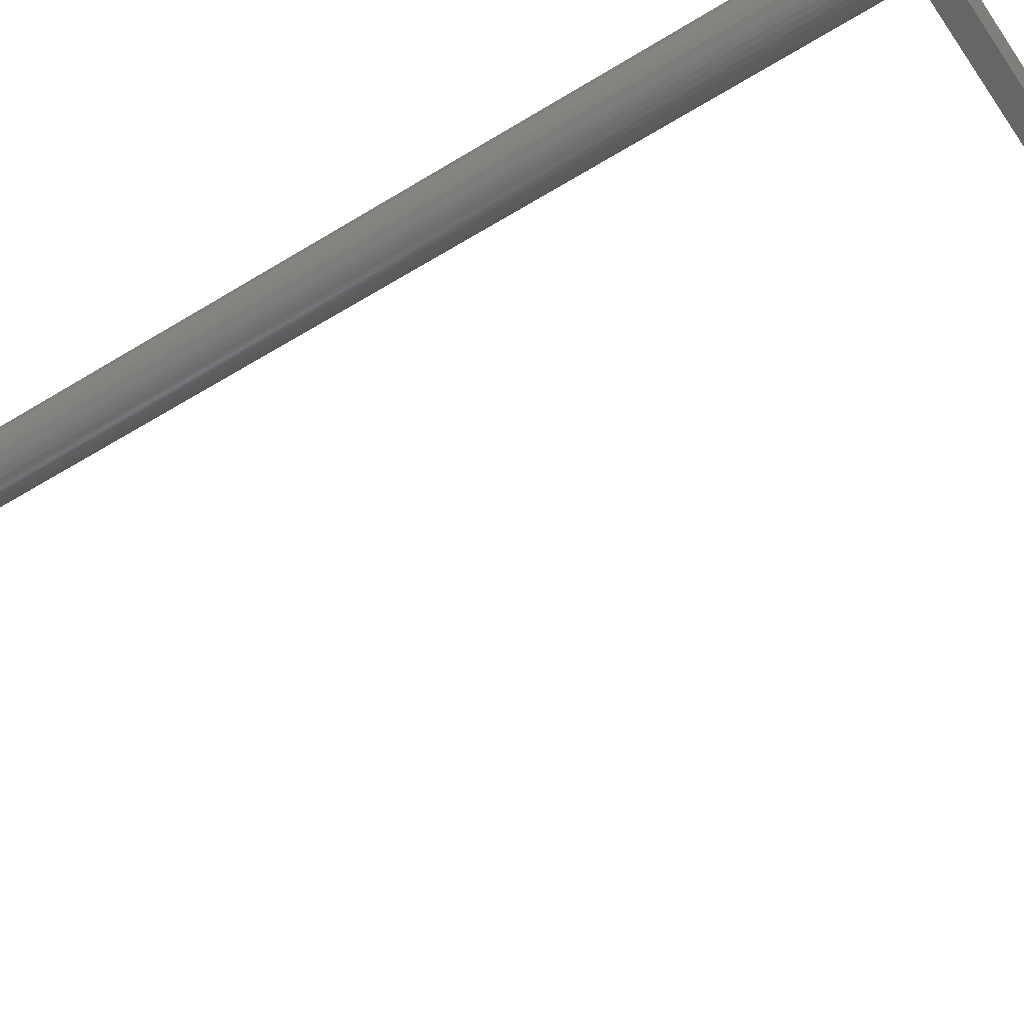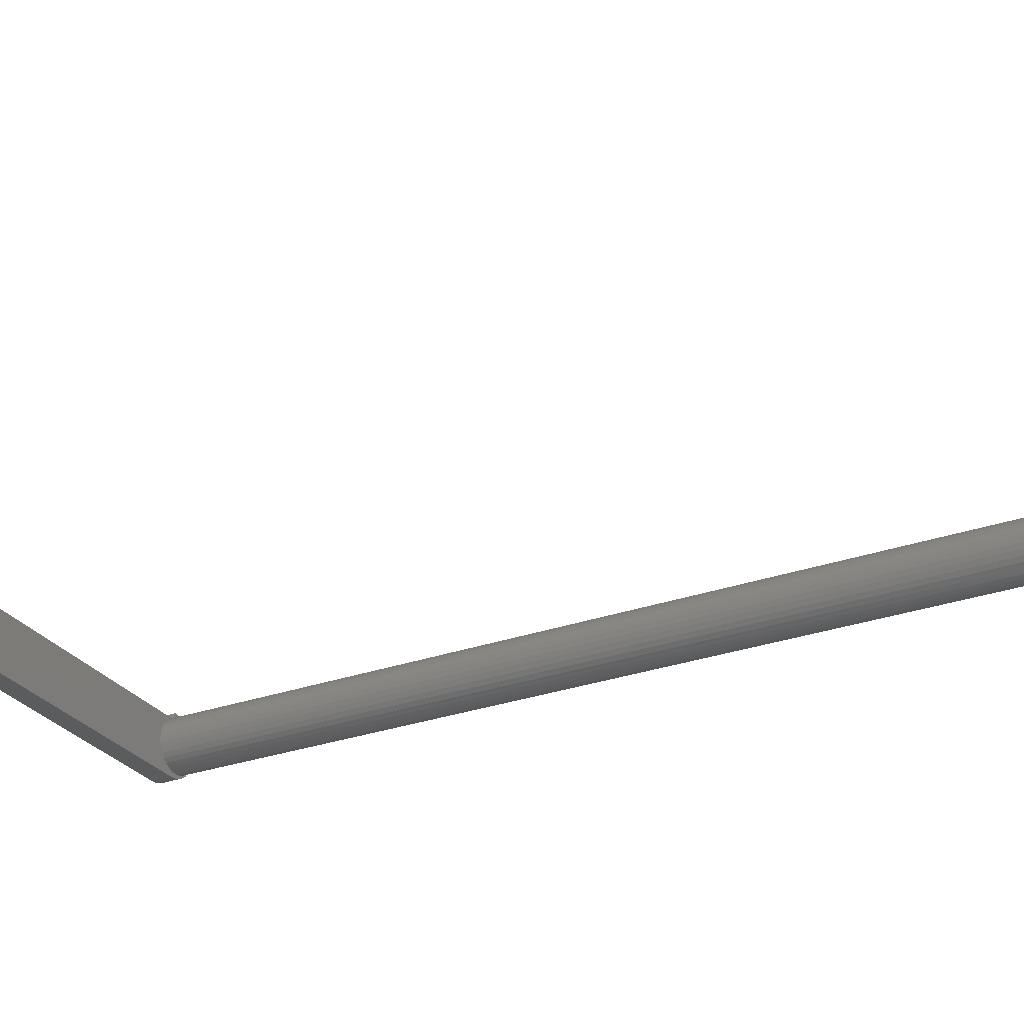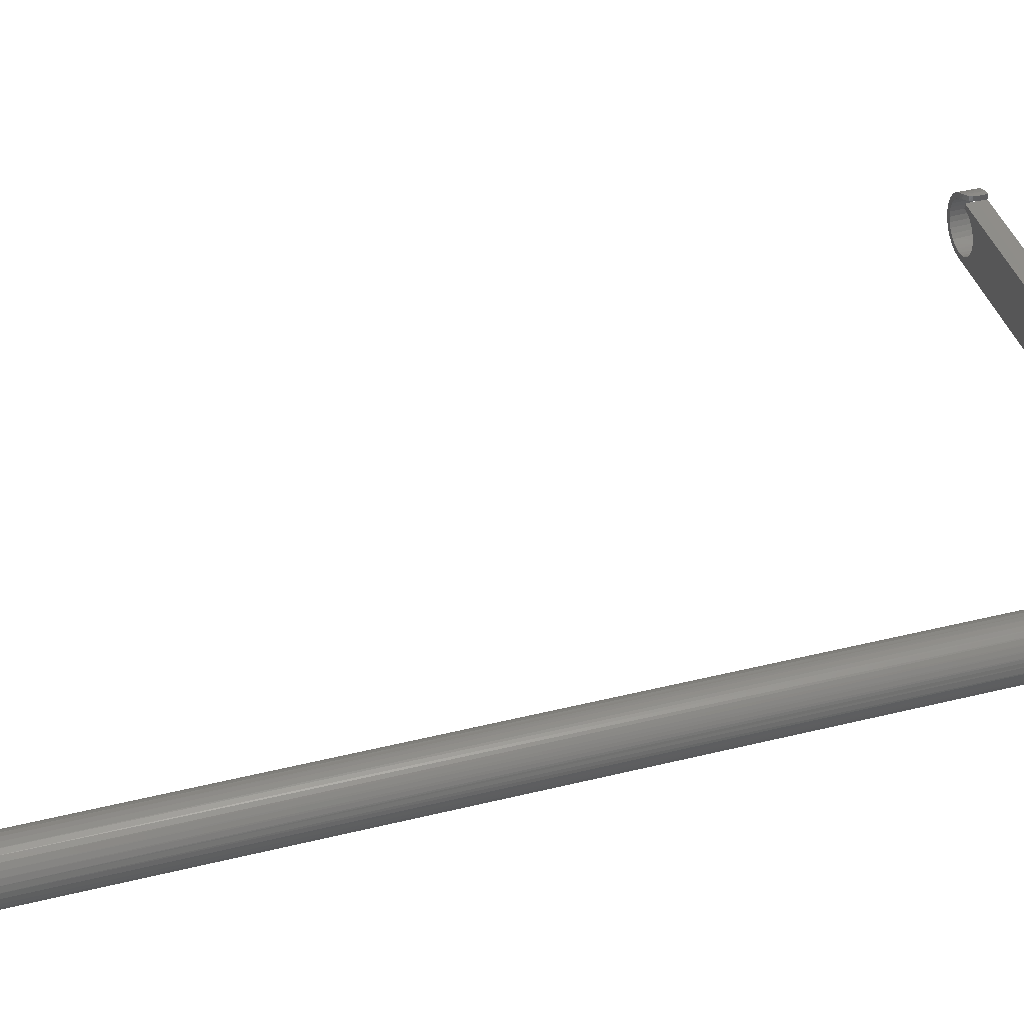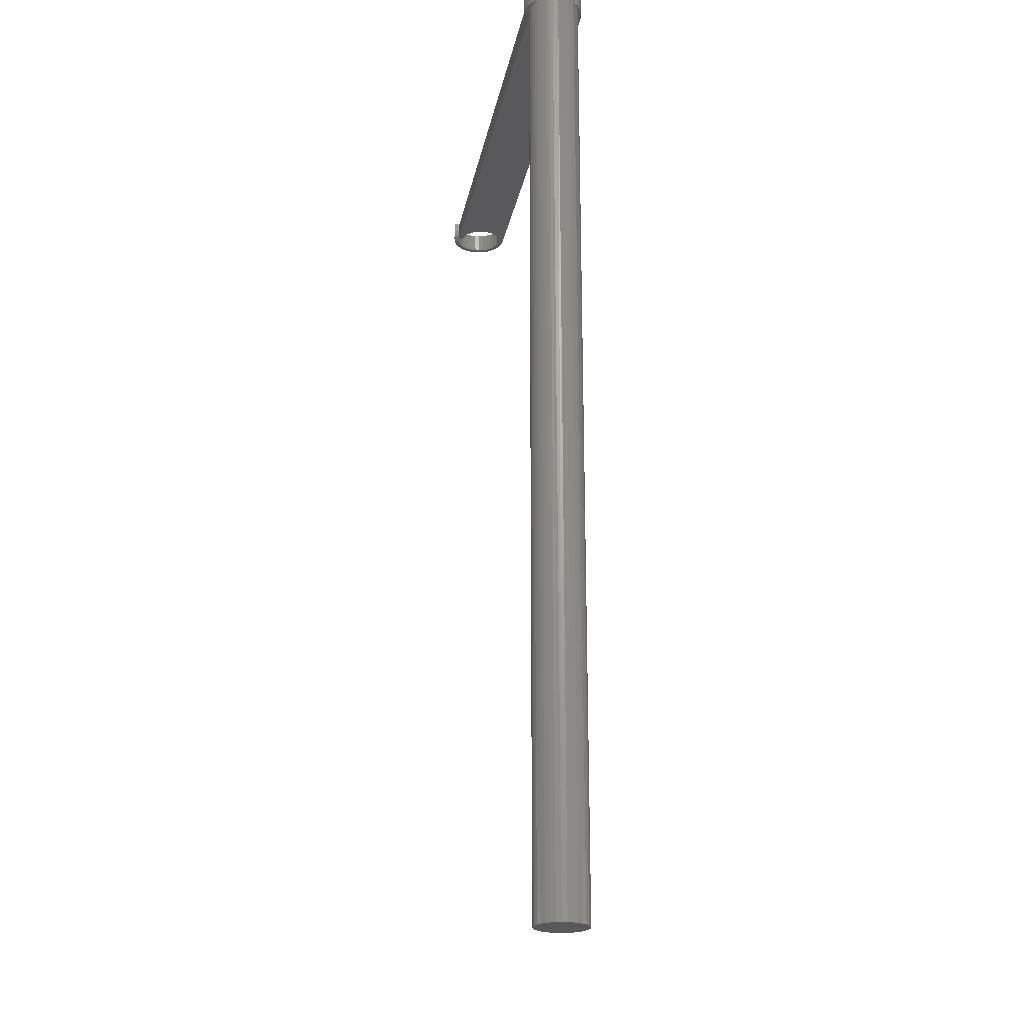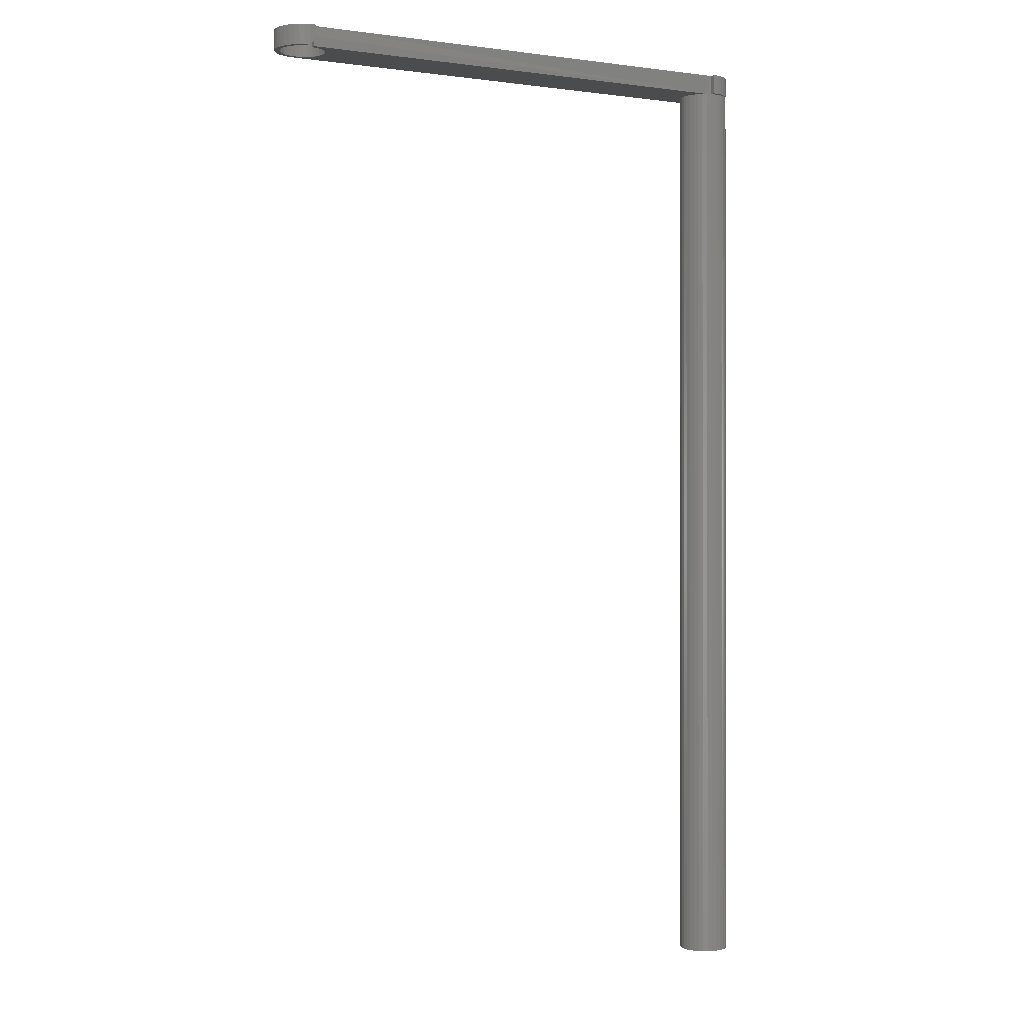
<metadata>
{"format":"stl","ext":"stl","renderer":"f3d","projection":"perspective","resolution":1024,"background":"white","views":[{"elev":-52.9,"azim":123.7,"up":"+Z"},{"elev":-28.2,"azim":-61.5,"up":"+Z"},{"elev":41.0,"azim":73.2,"up":"+Z"},{"elev":-22.2,"azim":79.8,"up":"+Y"},{"elev":-0.5,"azim":-28.0,"up":"+Y"}]}
</metadata>
<code>
# stl→obj: 218 verts, 436 faces
v 0.3809 -0.01562 -0.04067
v 0.3836 -0.01562 -0.04021
v 0.384 -0.01562 -0.03856
v 0.3775 -0.01562 -0.04217
v 0.38 -0.01562 -0.04304
v 0.376 -0.01562 -0.04515
v 0.3739 -0.01562 -0.04301
v 0.3702 -0.01562 -0.04314
v 0.3572 -0.01562 -0.009609
v 0.006656 -0.01562 -0.009548
v 0.009663 -0.01562 -0.01115
v 0.0123 -0.01562 -0.01332
v 0.3548 -0.01562 -0.01258
v 0.01446 -0.01562 -0.01595
v 0.353 -0.01562 -0.01597
v 0.01607 -0.01562 -0.01896
v 0.3519 -0.01562 -0.01963
v 0.3519 -0.01562 -0.02715
v 0.01739 -0.01562 -0.02562
v 0.01706 -0.01562 -0.02901
v 0.353 -0.01562 -0.03072
v 0.01607 -0.01562 -0.03227
v 0.3547 -0.01562 -0.03404
v 0.01446 -0.01562 -0.03528
v 0.3569 -0.01562 -0.03698
v 0.0123 -0.01562 -0.03792
v 0.009663 -0.01562 -0.04008
v 0.3597 -0.01562 -0.03944
v 0.006656 -0.01562 -0.04169
v 0.363 -0.01562 -0.04133
v 0.003393 -0.01562 -0.04268
v 0.3665 -0.01562 -0.04257
v -0.01534 -0.01562 -0.005716
v -0.01836 -0.01562 -0.008872
v -0.01112 -0.01562 -0.007433
v -0.01401 -0.01562 -0.009891
v -0.02075 -0.01562 -0.01254
v -0.01637 -0.01562 -0.01286
v -0.02241 -0.01562 -0.01658
v -0.01811 -0.01562 -0.01623
v -0.0233 -0.01562 -0.02086
v -0.01908 -0.01562 -0.02743
v -0.01949 -0.01562 -0.02366
v -0.02337 -0.01562 -0.02523
v -0.02263 -0.01562 -0.02954
v -0.01794 -0.01562 -0.03105
v -0.0211 -0.01562 -0.03363
v -0.01613 -0.01562 -0.03438
v -0.01884 -0.01562 -0.03738
v -0.0137 -0.01562 -0.0373
v -0.01593 -0.01562 -0.04063
v -0.01076 -0.01562 -0.03969
v -0.007408 -0.01562 -0.04147
v -0.01246 -0.01562 -0.04329
v -0.003775 -0.01562 -0.04256
v 0.3516 -0.01562 -0.02344
v 0.01706 -0.01562 -0.02222
v -0.007812 -0.01562 -0.005582
v -0.007812 -0.01562 -0.00134
v -0.01178 -0.01562 -0.003176
v 0.3601 -0.01562 -0.007153
v 0.3635 -0.01562 -0.005308
v 2.603e-18 -0.01562 -0.004359
v 2.367e-18 -0.01562 -0.008224
v 0.003393 -0.01562 -0.008558
v -0.008553 -0.01562 -0.04526
v -0.004352 -0.01562 -0.04647
v -2.958e-18 -0.01562 -0.04301
v 0 -0.01562 -0.04688
v 0.3672 -0.01562 -0.04688
v 0.3717 -0.01562 -0.04644
v -0.01916 -0.01562 -0.01988
v 0.3672 -0.01562 0
v 0.3707 -0.01562 -0.003708
v 0.3717 -0.01562 -0.0004364
v 0.3672 -0.01562 -0.004359
v 0.38 -0.01562 -0.003831
v 0.3779 -0.01562 -0.00483
v 0.3812 -0.01562 -0.006349
v 0.3836 -0.01562 -0.006662
v 0.3841 -0.01562 -0.008446
v 0.376 -0.01562 -0.001729
v 0.3744 -0.01562 -0.00394
v 0.3672 2.655e-18 -0.004359
v 2.603e-18 -1.773e-17 -0.004359
v 2.629e-18 -0.007812 -0.003947
v 0.3838 3.69e-18 -0.006865
v 0.3867 3.63e-18 -0.01042
v 0.3867 -0.01562 -0.01105
v 0.3867 2.003e-18 -0.03646
v 0.3865 -0.01562 -0.03676
v 0.3838 1.62e-18 -0.04001
v 0.3888 3.497e-18 -0.01447
v 0.3896 -0.01562 -0.01652
v 0.3902 3.296e-18 -0.01887
v 0.3902 -0.01562 -0.01905
v 0.3902 2.725e-18 -0.02801
v 0.3896 -0.01562 -0.03036
v 0.3888 2.377e-18 -0.03241
v 0.3887 -0.01562 -0.01407
v 0.3887 -0.01562 -0.0328
v 0.3672 2.927e-18 0
v 0.3718 3.424e-18 -0.0004503
v 0.3762 3.585e-18 -0.001784
v 0.3802 3.675e-18 -0.00395
v 0.3906 3.036e-18 -0.02344
v 0.391 -0.01562 -0.02344
v 0.3902 -0.01562 -0.02782
v 0.3672 -1.404e-33 -0.04688
v 0.3718 5.53e-19 -0.04642
v 0.3762 8.804e-19 -0.04509
v 0.3802 1.241e-18 -0.04293
v 0.3877 -0.75 -0.0344
v 0.3853 -0.75 -0.03739
v 0.3823 -0.75 -0.03985
v 0.3789 -0.75 -0.04167
v 0.3751 -0.75 -0.0428
v 0.3713 -0.75 -0.04317
v 0.3674 -0.75 -0.0428
v 0.3637 -0.75 -0.04167
v 0.3895 -0.75 -0.03099
v 0.391 -0.75 -0.02344
v 0.3907 -0.75 -0.02729
v 0.3516 -0.75 -0.02344
v 0.3519 -0.75 -0.02729
v 0.3531 -0.75 -0.03099
v 0.3549 -0.75 -0.0344
v 0.3573 -0.75 -0.03739
v 0.3603 -0.75 -0.03985
v 0.3789 -0.75 -0.005203
v 0.3823 -0.75 -0.007027
v 0.3853 -0.75 -0.009481
v 0.3877 -0.75 -0.01247
v 0.3895 -0.75 -0.01588
v 0.3519 -0.75 -0.01959
v 0.3531 -0.75 -0.01588
v 0.3549 -0.75 -0.01247
v 0.3573 -0.75 -0.009481
v 0.3603 -0.75 -0.007027
v 0.3637 -0.75 -0.005203
v 0.3674 -0.75 -0.00408
v 0.3713 -0.75 -0.003701
v 0.3751 -0.75 -0.00408
v 0.3907 -0.75 -0.01959
v -0.01112 7.353e-19 -0.03944
v -0.007812 6.196e-19 -0.04129
v -0.007023 -0.0007893 -0.04162
v -0.005279 -0.002102 -0.0422
v 0.0003847 -0.005391 -0.04301
v 0 -0.007812 -0.04293
v 0.001191 -0.0026 -0.04289
v -0.0009897 -0.003061 -0.0429
v -0.003205 -0.002889 -0.04266
v -0.003775 2.929e-18 -0.004317
v -0.0003851 -0.01024 -0.003951
v -0.001505 -0.01242 -0.004006
v -0.003245 -0.01415 -0.004219
v -0.005427 -0.01525 -0.004718
v -0.007408 2.861e-18 -0.00541
v -0.01076 2.75e-18 -0.007186
v -0.0137 2.6e-18 -0.009578
v -0.01613 2.418e-18 -0.0125
v -0.01794 2.21e-18 -0.01583
v -0.01908 1.984e-18 -0.01945
v -0.01949 1.748e-18 -0.02322
v -0.01916 1.512e-18 -0.027
v -0.01811 1.285e-18 -0.03064
v -0.01637 1.074e-18 -0.03401
v -0.01401 8.887e-19 -0.03698
v -0.003148 -0.002901 -0.04666
v -0.005241 -0.002123 -0.04628
v -4.305e-18 -0.007812 -0.04688
v -0.0009216 -0.003056 -0.04686
v 0.001254 -0.002577 -0.04684
v 0.003157 -0.001539 -0.04688
v -0.007023 -0.0007893 -0.0458
v -0.007812 3.548e-19 -0.04553
v -0.004352 3.173e-18 -0.0004077
v -0.008553 3.097e-18 -0.001616
v -0.005368 -0.01523 -0.0006231
v -0.003173 -0.0141 -0.0002158
v -0.001447 -0.01234 -4.473e-05
v -0.000355 -0.01014 -2.689e-06
v 2.87e-18 -0.007812 4.879e-19
v 2.87e-18 2.927e-18 0
v -0.01178 4.694e-19 -0.0437
v -0.01534 6.28e-19 -0.04116
v -0.01836 8.251e-19 -0.038
v -0.02075 1.054e-18 -0.03434
v -0.02241 1.306e-18 -0.0303
v -0.0233 1.574e-18 -0.02602
v -0.02337 1.847e-18 -0.02165
v -0.02263 2.116e-18 -0.01734
v -0.0211 2.371e-18 -0.01324
v -0.01884 2.605e-18 -0.009499
v -0.01593 2.809e-18 -0.006243
v -0.01246 2.975e-18 -0.003584
v 0.007812 7.643e-19 -0.04116
v 0.006571 -9.93e-05 -0.04688
v 0.005423 -0.0003745 -0.04214
v 0.007812 -1.995e-17 -0.04688
v 0.004213 -0.0008786 -0.04688
v 0.003156 -0.001538 -0.04272
v 0.005361 -0.0003947 -0.04688
v 0.01062 8.746e-19 -0.03939
v 0.01305 1.016e-18 -0.03712
v 0.01499 1.184e-18 -0.03443
v 0.01639 1.372e-18 -0.03142
v 0.0172 1.573e-18 -0.0282
v 0.01738 1.78e-18 -0.02489
v 0.01692 1.985e-18 -0.0216
v 0.01585 2.182e-18 -0.01846
v 0.0142 2.362e-18 -0.01558
v 0.01204 2.519e-18 -0.01306
v 0.009435 2.647e-18 -0.01101
v 0.006488 2.743e-18 -0.009479
v 0.003304 2.801e-18 -0.00854
v 2.367e-18 -1.797e-17 -0.008224
f 1 2 3
f 2 1 4
f 2 4 5
f 5 4 6
f 6 4 7
f 6 7 8
f 9 10 11
f 9 11 12
f 9 12 13
f 13 12 14
f 13 14 15
f 15 14 16
f 15 16 17
f 18 19 20
f 18 20 21
f 20 22 21
f 23 21 22
f 22 24 23
f 25 23 24
f 25 24 26
f 25 26 27
f 25 27 28
f 28 27 29
f 28 29 30
f 30 29 31
f 30 31 32
f 33 34 35
f 35 34 36
f 36 34 37
f 36 37 38
f 38 37 39
f 38 39 40
f 40 39 41
f 42 43 44
f 44 45 42
f 45 46 42
f 46 45 47
f 46 47 48
f 48 47 49
f 48 49 50
f 50 49 51
f 50 51 52
f 51 53 52
f 53 51 54
f 53 54 55
f 56 17 16
f 56 16 57
f 56 57 19
f 56 19 18
f 58 59 60
f 58 60 33
f 58 33 35
f 61 62 63
f 61 63 64
f 61 64 65
f 61 65 10
f 61 10 9
f 66 67 6
f 66 6 8
f 66 8 32
f 66 32 31
f 66 31 68
f 66 68 55
f 66 55 54
f 6 67 69
f 6 69 70
f 6 70 71
f 44 43 41
f 41 43 72
f 41 72 40
f 73 74 75
f 73 76 74
f 77 78 79
f 77 79 80
f 79 81 80
f 82 75 74
f 82 74 83
f 82 83 78
f 82 78 77
f 84 62 76
f 84 85 62
f 86 62 85
f 86 63 62
f 81 87 80
f 87 81 88
f 88 81 89
f 3 90 91
f 90 3 92
f 92 3 2
f 93 94 95
f 96 95 94
f 97 98 99
f 88 89 93
f 93 89 100
f 93 100 94
f 91 90 101
f 101 90 99
f 101 99 98
f 102 73 103
f 103 73 75
f 103 75 104
f 104 75 82
f 104 82 105
f 105 82 77
f 105 77 87
f 87 77 80
f 95 96 106
f 106 96 107
f 106 107 97
f 97 107 108
f 97 108 98
f 70 109 71
f 71 109 110
f 71 110 6
f 6 110 111
f 6 111 5
f 5 111 112
f 5 112 2
f 2 112 92
f 73 102 76
f 76 102 84
f 91 113 114
f 91 114 3
f 3 114 115
f 3 115 1
f 1 115 116
f 1 116 4
f 4 116 117
f 4 117 7
f 7 117 118
f 7 118 8
f 8 118 119
f 8 119 32
f 32 119 120
f 101 98 121
f 101 121 113
f 101 113 91
f 107 122 108
f 108 122 123
f 108 123 98
f 98 123 121
f 124 56 125
f 125 56 18
f 125 18 126
f 126 18 21
f 126 21 127
f 127 21 23
f 127 23 128
f 128 23 25
f 128 25 129
f 129 25 28
f 129 28 120
f 120 28 30
f 120 30 32
f 130 131 79
f 81 79 131
f 131 132 81
f 89 81 132
f 132 133 89
f 100 89 133
f 100 133 134
f 100 134 94
f 56 124 17
f 17 124 135
f 17 135 15
f 15 135 136
f 15 136 13
f 13 136 137
f 13 137 9
f 9 137 138
f 9 138 61
f 61 138 139
f 61 139 62
f 62 139 140
f 62 140 76
f 76 140 141
f 76 141 74
f 74 141 142
f 74 142 83
f 83 142 143
f 83 143 78
f 78 143 130
f 78 130 79
f 94 134 96
f 96 134 144
f 96 144 107
f 107 144 122
f 142 141 140
f 143 142 140
f 143 140 130
f 130 140 139
f 130 139 131
f 131 139 138
f 131 138 132
f 132 138 137
f 132 137 133
f 133 137 136
f 133 136 134
f 134 136 135
f 134 135 144
f 123 126 121
f 121 126 127
f 121 127 113
f 113 127 128
f 113 128 114
f 114 128 129
f 114 129 115
f 115 129 120
f 115 120 116
f 116 120 119
f 116 119 118
f 116 118 117
f 144 135 122
f 122 135 124
f 122 124 123
f 123 124 125
f 123 125 126
f 145 52 146
f 52 147 146
f 52 53 147
f 53 148 147
f 149 55 150
f 55 68 150
f 149 151 152
f 149 152 55
f 153 55 152
f 55 153 148
f 148 53 55
f 154 85 86
f 154 86 155
f 154 155 156
f 154 156 157
f 154 157 158
f 154 158 159
f 158 58 159
f 159 58 35
f 159 35 160
f 160 35 36
f 160 36 161
f 161 36 38
f 161 38 162
f 162 38 40
f 162 40 163
f 163 40 72
f 163 72 164
f 164 72 43
f 164 43 165
f 165 43 42
f 165 42 166
f 166 42 46
f 166 46 167
f 167 46 48
f 167 48 168
f 168 48 50
f 168 50 169
f 169 50 52
f 169 52 145
f 69 67 170
f 170 67 171
f 172 69 170
f 172 170 173
f 172 173 174
f 172 174 175
f 176 171 67
f 176 67 66
f 176 66 177
f 178 179 180
f 178 180 181
f 178 181 182
f 178 182 183
f 178 183 184
f 178 184 185
f 177 66 186
f 186 66 54
f 186 54 187
f 187 54 51
f 187 51 188
f 188 51 49
f 188 49 189
f 189 49 47
f 189 47 190
f 190 47 45
f 190 45 191
f 191 45 44
f 191 44 192
f 192 44 41
f 192 41 193
f 193 41 39
f 193 39 194
f 194 39 37
f 194 37 195
f 195 37 34
f 195 34 196
f 196 34 33
f 196 33 197
f 197 33 60
f 197 60 179
f 179 60 59
f 179 59 180
f 198 199 200
f 198 201 199
f 175 200 202
f 175 203 200
f 200 199 204
f 200 204 202
f 176 177 147
f 147 177 146
f 31 151 68
f 151 150 68
f 151 31 203
f 31 200 203
f 205 27 26
f 200 31 29
f 151 149 150
f 198 200 29
f 198 29 27
f 198 27 205
f 205 26 206
f 206 26 24
f 206 24 207
f 207 24 22
f 207 22 208
f 208 22 20
f 208 20 209
f 209 20 19
f 209 19 210
f 210 19 57
f 210 57 211
f 211 57 16
f 211 16 212
f 212 16 14
f 212 14 213
f 213 14 12
f 213 12 214
f 214 12 11
f 214 11 215
f 215 11 10
f 215 10 216
f 216 10 65
f 216 65 217
f 217 65 64
f 217 64 218
f 175 69 172
f 175 202 204
f 175 204 199
f 175 199 201
f 70 69 175
f 70 175 201
f 70 201 109
f 153 171 148
f 148 171 176
f 148 176 147
f 171 153 170
f 170 153 152
f 170 152 173
f 173 152 151
f 173 151 174
f 174 151 203
f 174 203 175
f 201 111 109
f 111 110 109
f 214 215 88
f 93 214 88
f 93 213 214
f 212 213 93
f 95 212 93
f 211 212 95
f 211 95 106
f 106 210 211
f 210 106 97
f 209 210 97
f 208 209 97
f 99 208 97
f 207 208 99
f 90 207 99
f 206 207 90
f 205 206 90
f 92 205 90
f 198 205 92
f 198 92 112
f 198 112 111
f 198 111 201
f 84 102 103
f 84 103 104
f 84 104 105
f 84 105 87
f 84 87 85
f 87 88 215
f 87 215 216
f 87 216 217
f 87 217 218
f 87 218 85
f 86 184 155
f 155 184 183
f 155 183 156
f 156 183 182
f 156 182 157
f 157 182 181
f 157 181 158
f 158 181 180
f 158 180 58
f 58 180 59
f 86 85 184
f 184 85 185
f 197 179 154
f 154 196 197
f 159 196 154
f 159 160 196
f 195 196 160
f 161 195 160
f 194 195 161
f 162 194 161
f 194 162 163
f 163 193 194
f 193 163 164
f 164 192 193
f 165 192 164
f 191 192 165
f 166 191 165
f 190 191 166
f 167 190 166
f 189 190 167
f 168 189 167
f 189 168 169
f 169 188 189
f 188 169 145
f 145 187 188
f 146 177 186
f 146 186 187
f 146 187 145
f 185 85 154
f 185 154 179
f 185 179 178
f 86 218 63
f 86 85 218
f 63 218 64

</code>
